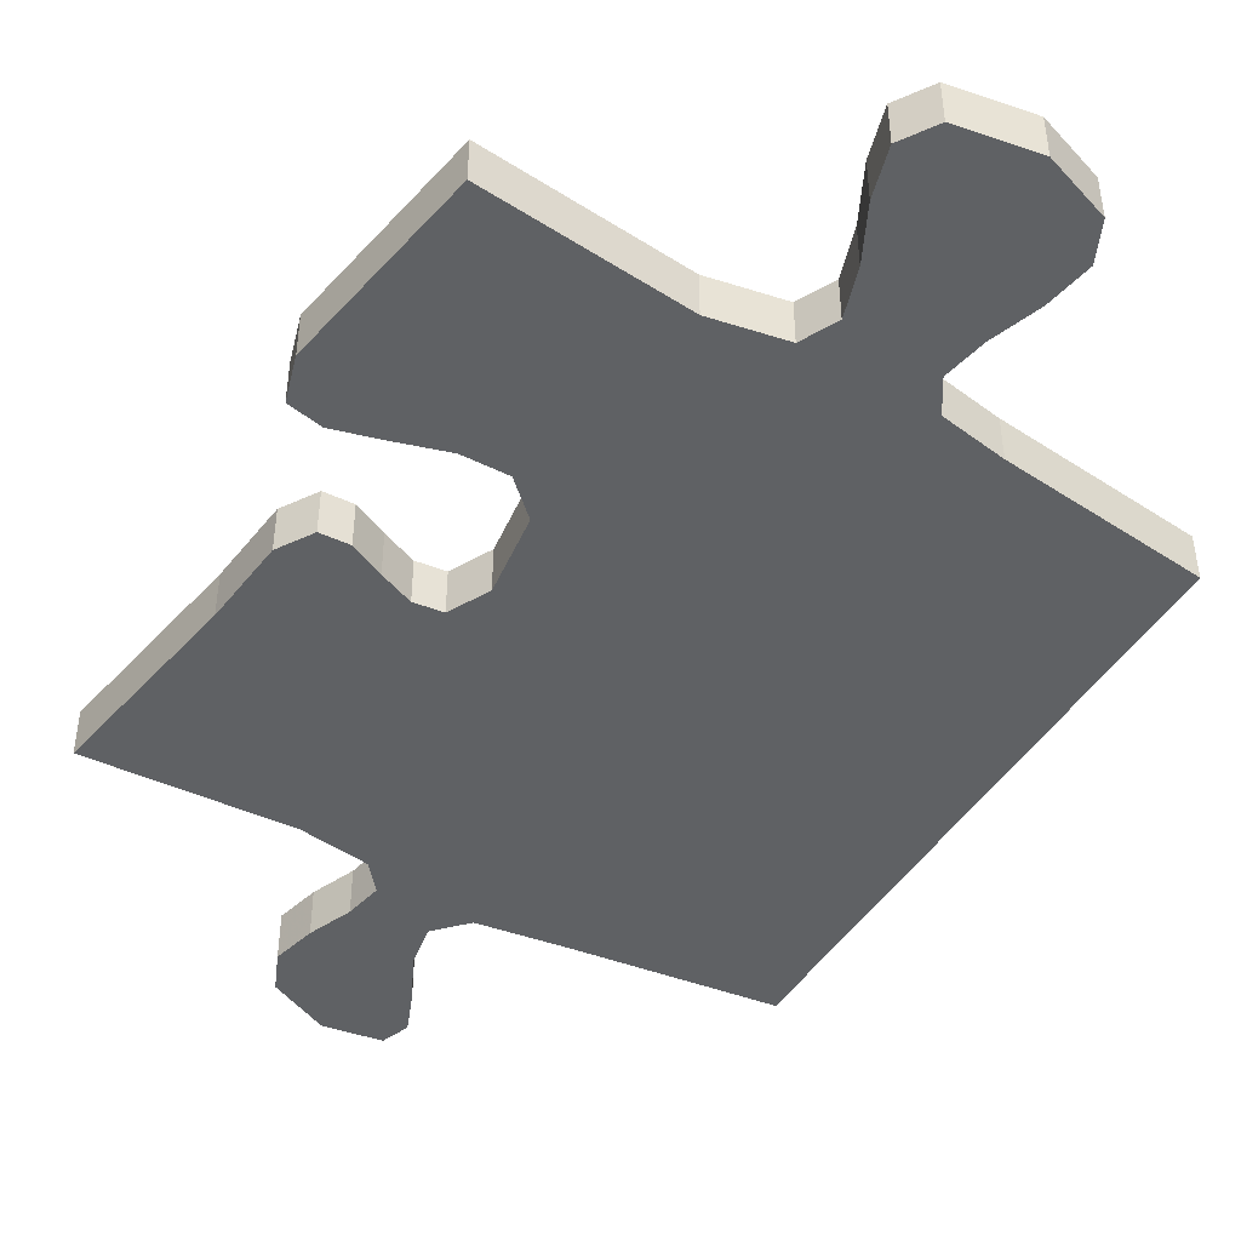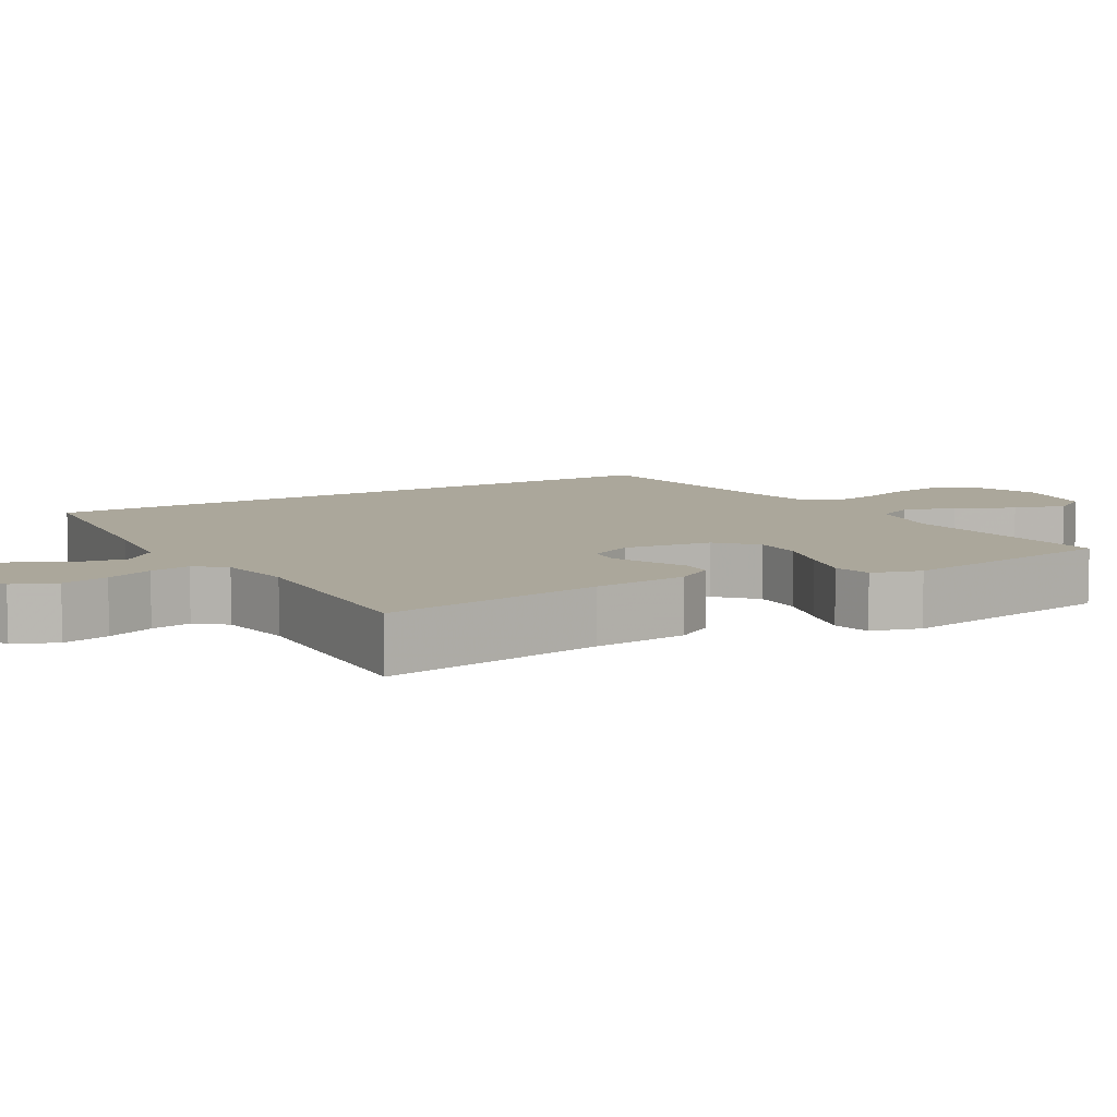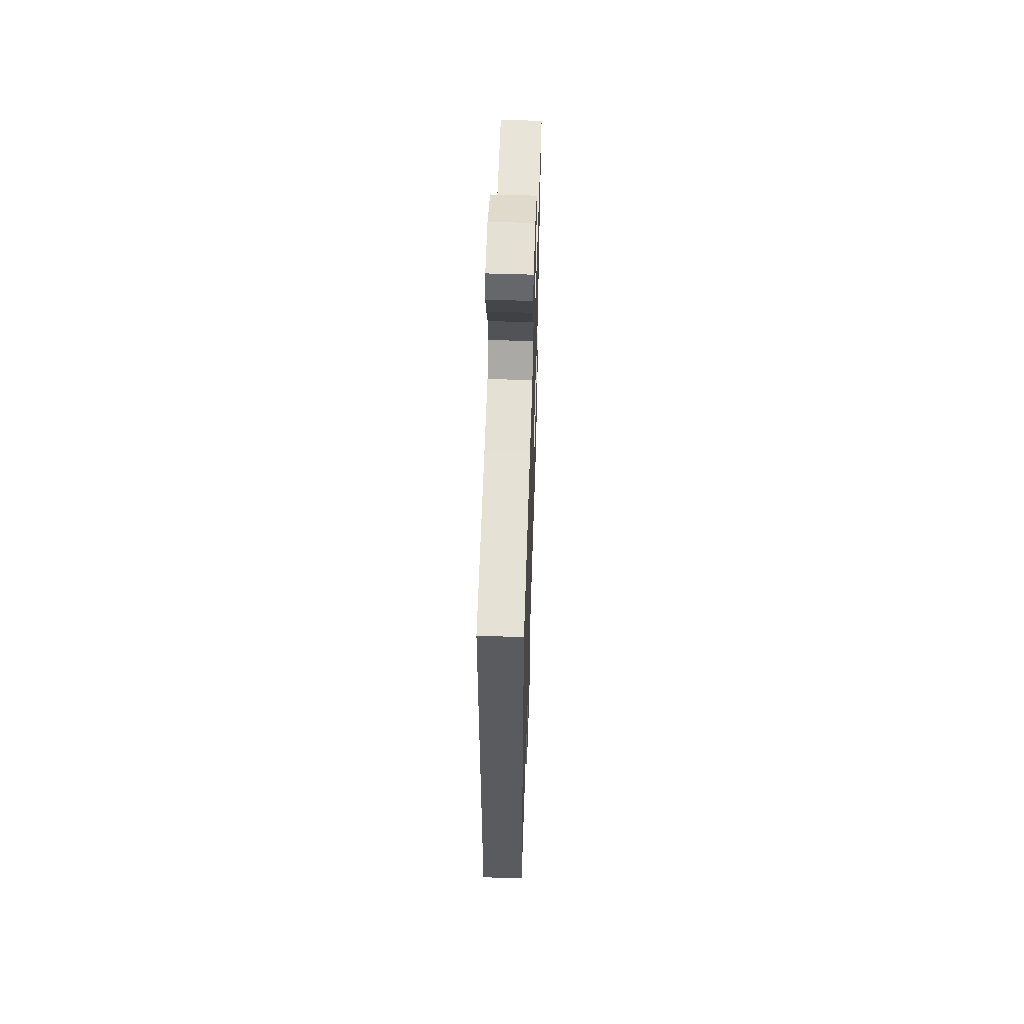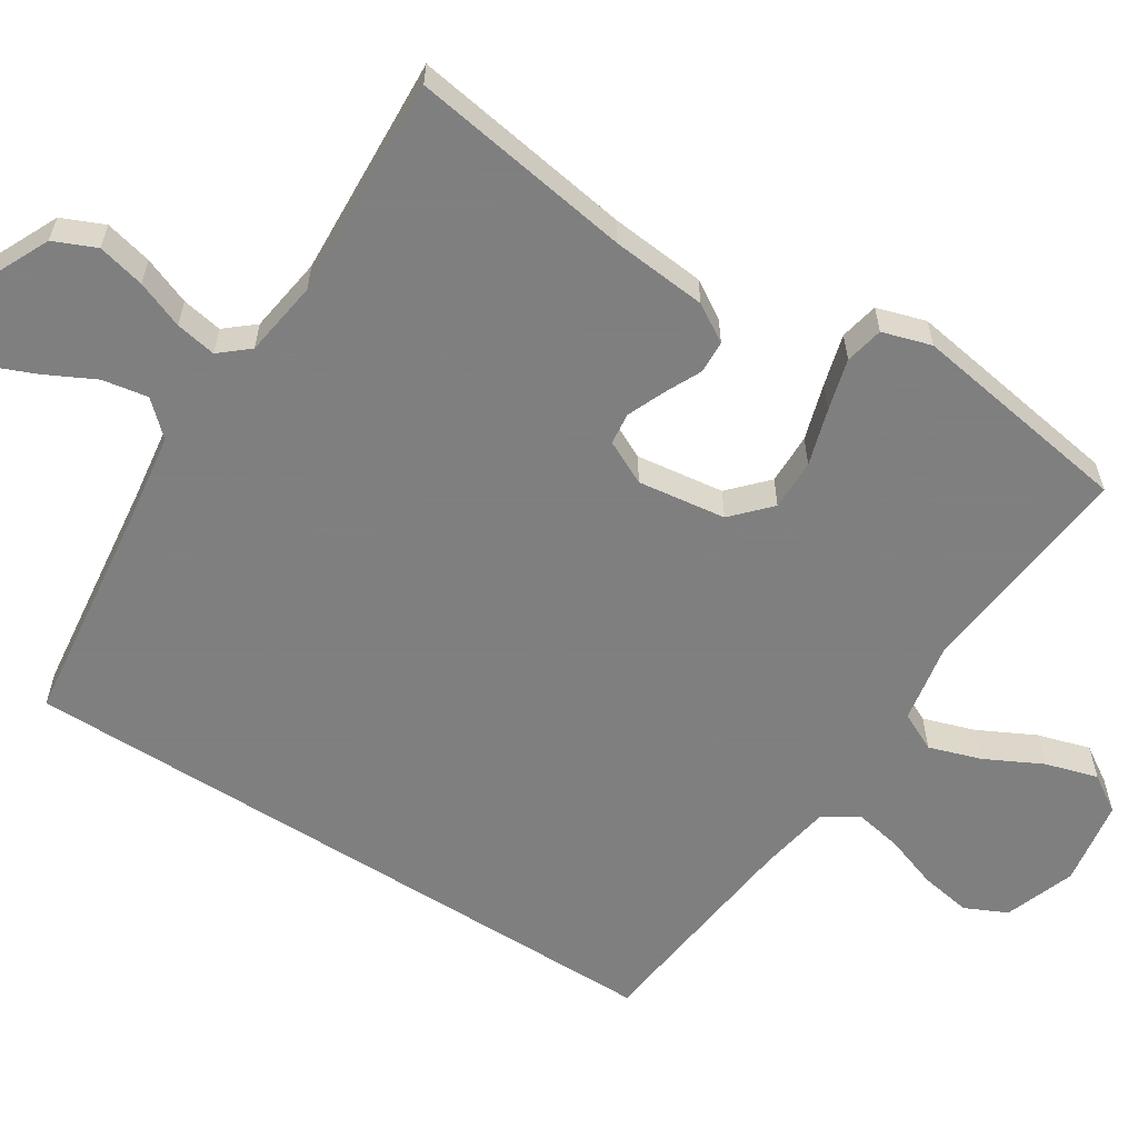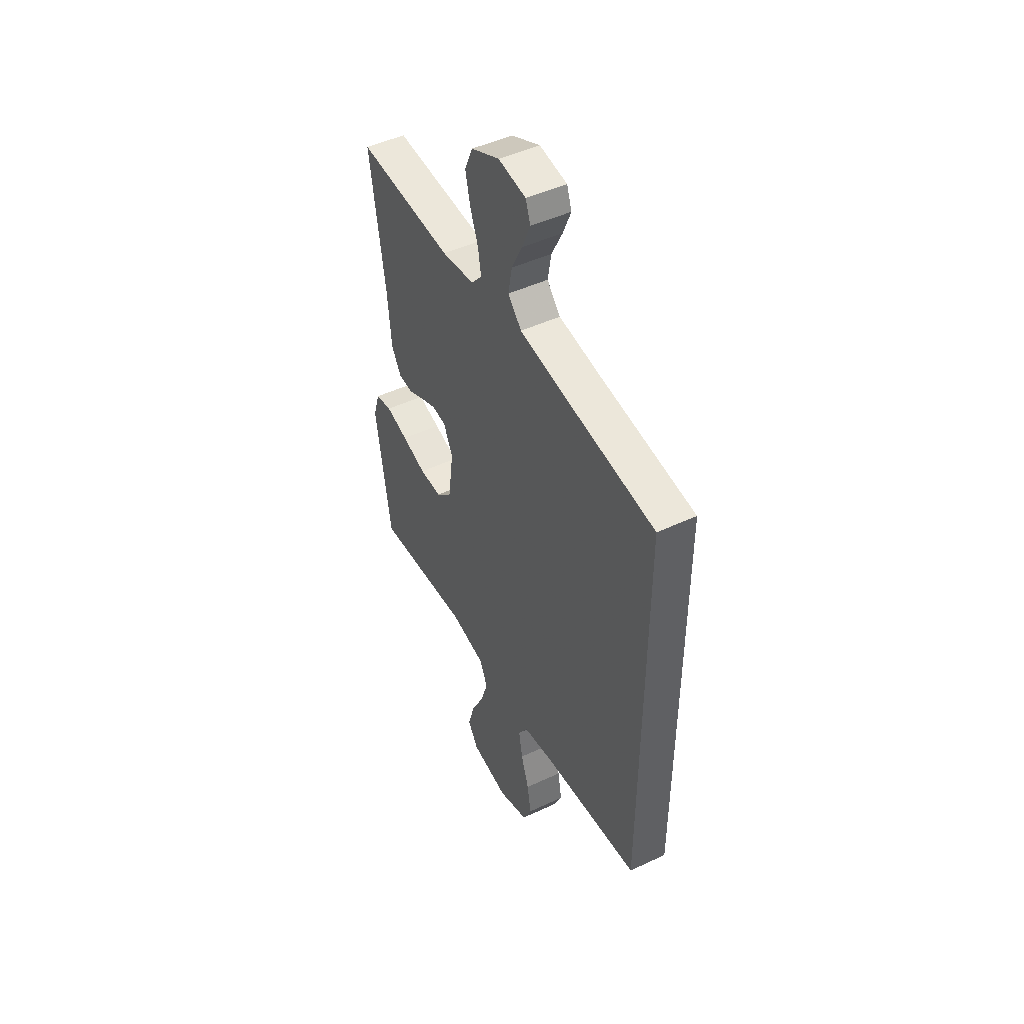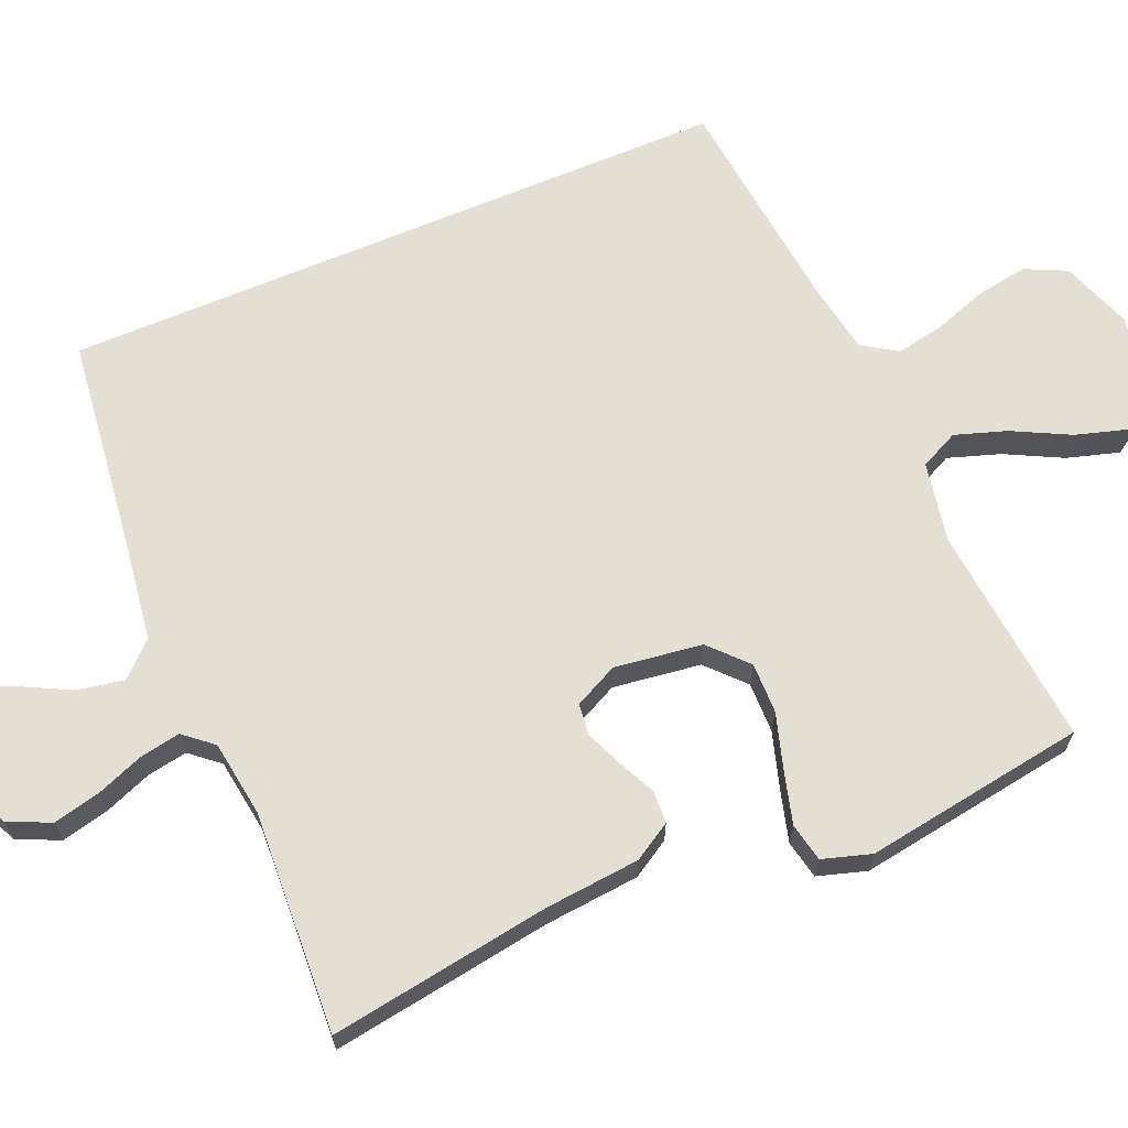
<metadata>
{"format":"obj","ext":"obj","renderer":"f3d","projection":"perspective","resolution":1024,"background":"white","views":[{"elev":-45.7,"azim":149.4,"up":"+Y"},{"elev":8.1,"azim":59.2,"up":"+Y"},{"elev":57.5,"azim":-88.1,"up":"+Z"},{"elev":-59.9,"azim":57.5,"up":"+Y"},{"elev":47.6,"azim":-117.8,"up":"+Z"},{"elev":66.4,"azim":67.1,"up":"+Y"}]}
</metadata>
<code>
v 0.5 0.07 -0.5
v 0.2 0.07 -0.47
v 0.091 0.07 -0.49
v 0.066 0.07 -0.542
v 0.089 0.07 -0.612
v 0.128 0.07 -0.689
v 0.149 0.07 -0.76
v 0.117 0.07 -0.81
v 0 0.07 -0.829
v -0.095 0.07 -0.795
v -0.122 0.07 -0.738
v -0.11 0.07 -0.668
v -0.085 0.07 -0.596
v -0.073 0.07 -0.532
v -0.103 0.07 -0.485
v -0.2 0.07 -0.468
v -0.5 0.07 -0.434
v -0.5 0.07 0.476
v -0.2 0.07 0.513
v -0.073 0.07 0.531
v -0.031 0.07 0.576
v -0.042 0.07 0.638
v -0.076 0.07 0.705
v -0.101 0.07 0.765
v -0.086 0.07 0.807
v 0 0.07 0.82
v 0.089 0.07 0.778
v 0.114 0.07 0.721
v 0.099 0.07 0.657
v 0.074 0.07 0.593
v 0.064 0.07 0.538
v 0.097 0.07 0.499
v 0.2 0.07 0.484
v 0.5 0.07 0.5
v 0.453 0.07 0.2
v 0.441 0.07 0.072
v 0.41 0.07 0.021
v 0.366 0.07 0.019
v 0.316 0.07 0.043
v 0.266 0.07 0.064
v 0.223 0.07 0.059
v 0.194 0.07 0
v 0.21 0.07 -0.119
v 0.26 0.07 -0.166
v 0.329 0.07 -0.165
v 0.405 0.07 -0.142
v 0.475 0.07 -0.123
v 0.527 0.07 -0.134
v 0.547 0.07 -0.2
v 0.5 0 -0.5
v 0.2 0 -0.47
v 0.091 0 -0.49
v 0.066 0 -0.542
v 0.089 0 -0.612
v 0.128 0 -0.689
v 0.149 0 -0.76
v 0.117 0 -0.81
v 0 0 -0.829
v -0.095 0 -0.795
v -0.122 0 -0.738
v -0.11 0 -0.668
v -0.085 0 -0.596
v -0.073 0 -0.532
v -0.103 0 -0.485
v -0.2 0 -0.468
v -0.5 0 -0.434
v -0.5 0 0.476
v -0.2 0 0.513
v -0.073 0 0.531
v -0.031 0 0.576
v -0.042 0 0.638
v -0.076 0 0.705
v -0.101 0 0.765
v -0.086 0 0.807
v 0 0 0.82
v 0.089 0 0.778
v 0.114 0 0.721
v 0.099 0 0.657
v 0.074 0 0.593
v 0.064 0 0.538
v 0.097 0 0.499
v 0.2 0 0.484
v 0.5 0 0.5
v 0.453 0 0.2
v 0.441 0 0.072
v 0.41 0 0.021
v 0.366 0 0.019
v 0.316 0 0.043
v 0.266 0 0.064
v 0.223 0 0.059
v 0.194 0 0
v 0.21 0 -0.119
v 0.26 0 -0.166
v 0.329 0 -0.165
v 0.405 0 -0.142
v 0.475 0 -0.123
v 0.527 0 -0.134
v 0.547 0 -0.2
f 48 49 1 2
f 45 46 47 48
f 45 48 2 3
f 44 45 3
f 43 44 3
f 42 43 3 4
f 36 37 38 39
f 35 36 39 40
f 33 34 35 40
f 32 33 40 41
f 27 28 29 30
f 27 30 31
f 26 27 31
f 25 26 31
f 22 23 24 25
f 22 25 31
f 21 22 31 32
f 16 17 18 19
f 15 16 19 20
f 14 15 20 21
f 10 11 12 13
f 10 13 14
f 9 10 14
f 5 6 7 8
f 4 5 8 9
f 21 32 41 42
f 21 42 4
f 4 9 14 21
f 51 50 98 97
f 97 96 95 94
f 52 51 97 94
f 52 94 93
f 52 93 92
f 53 52 92 91
f 88 87 86 85
f 89 88 85 84
f 89 84 83 82
f 90 89 82 81
f 79 78 77 76
f 80 79 76
f 80 76 75
f 80 75 74
f 74 73 72 71
f 80 74 71
f 81 80 71 70
f 68 67 66 65
f 69 68 65 64
f 70 69 64 63
f 62 61 60 59
f 63 62 59
f 63 59 58
f 57 56 55 54
f 58 57 54 53
f 91 90 81 70
f 53 91 70
f 70 63 58 53
f 1 50 51 2
f 2 51 52 3
f 3 52 53 4
f 4 53 54 5
f 5 54 55 6
f 6 55 56 7
f 7 56 57 8
f 8 57 58 9
f 9 58 59 10
f 10 59 60 11
f 11 60 61 12
f 12 61 62 13
f 13 62 63 14
f 14 63 64 15
f 15 64 65 16
f 16 65 66 17
f 17 66 67 18
f 18 67 68 19
f 19 68 69 20
f 20 69 70 21
f 21 70 71 22
f 22 71 72 23
f 23 72 73 24
f 24 73 74 25
f 25 74 75 26
f 26 75 76 27
f 27 76 77 28
f 28 77 78 29
f 29 78 79 30
f 30 79 80 31
f 31 80 81 32
f 32 81 82 33
f 33 82 83 34
f 34 83 84 35
f 35 84 85 36
f 36 85 86 37
f 37 86 87 38
f 38 87 88 39
f 39 88 89 40
f 40 89 90 41
f 41 90 91 42
f 42 91 92 43
f 43 92 93 44
f 44 93 94 45
f 45 94 95 46
f 46 95 96 47
f 47 96 97 48
f 48 97 98 49
f 49 98 50 1

</code>
